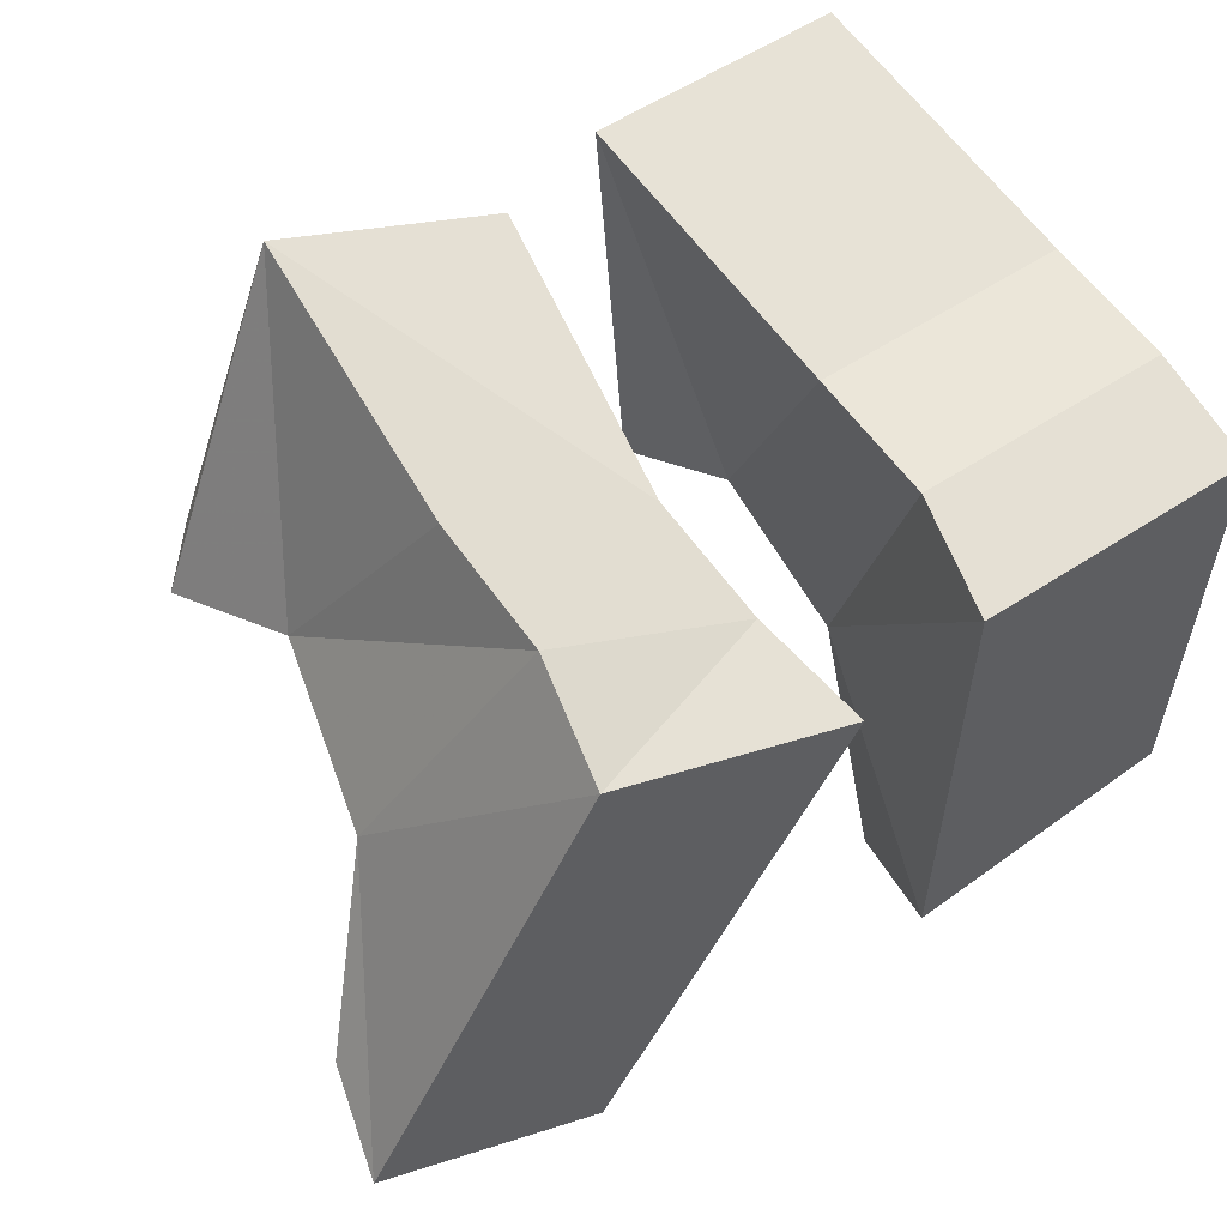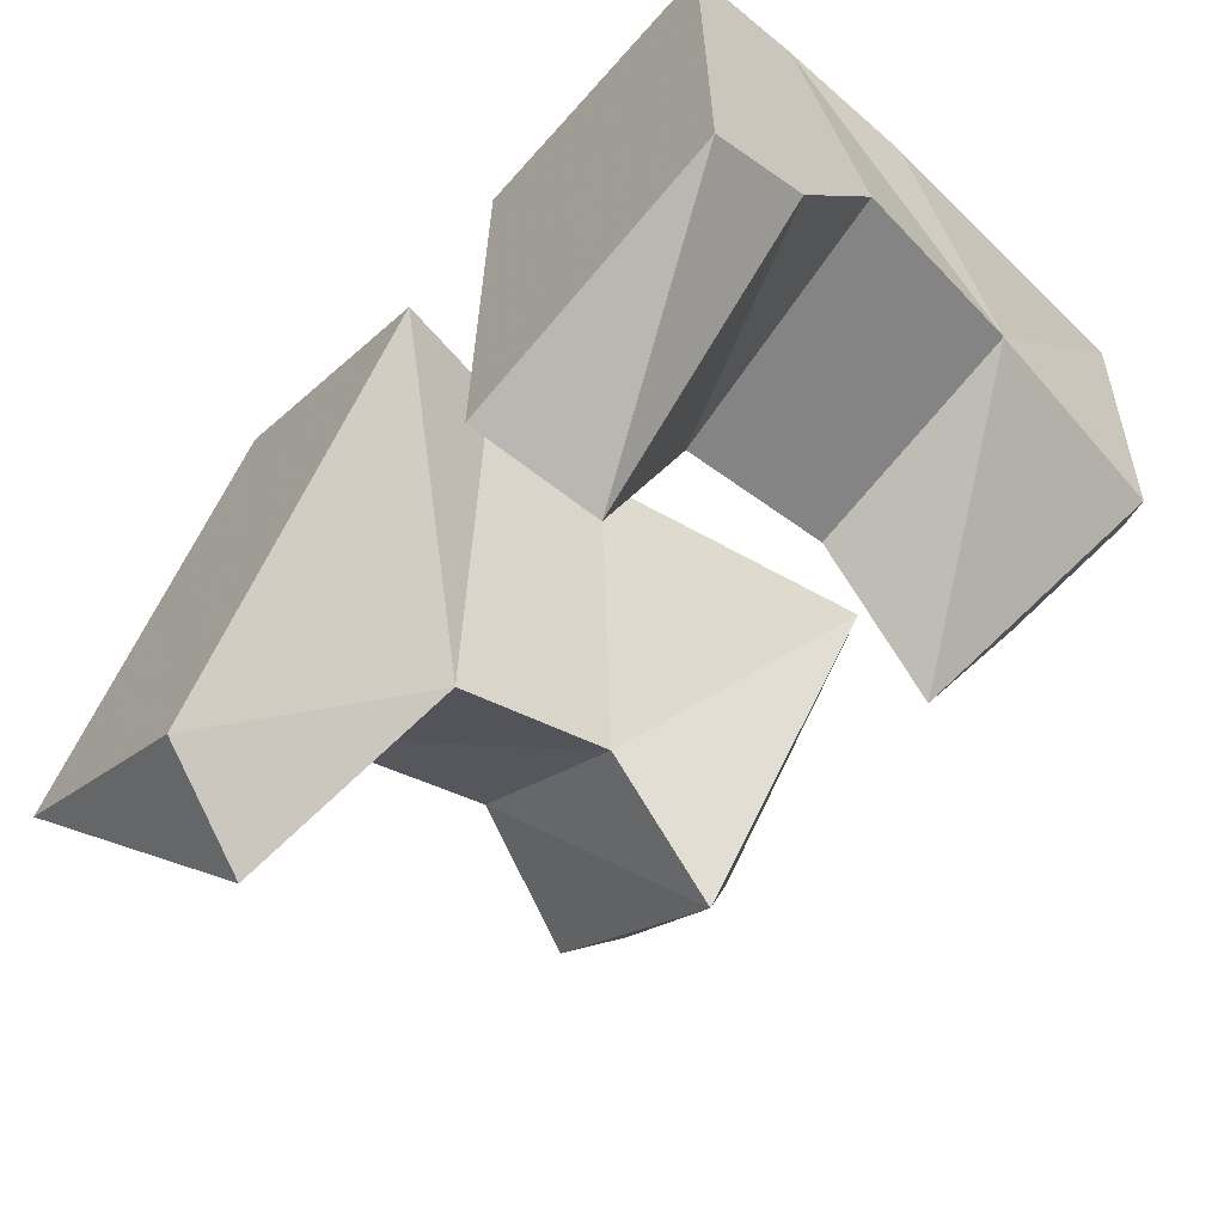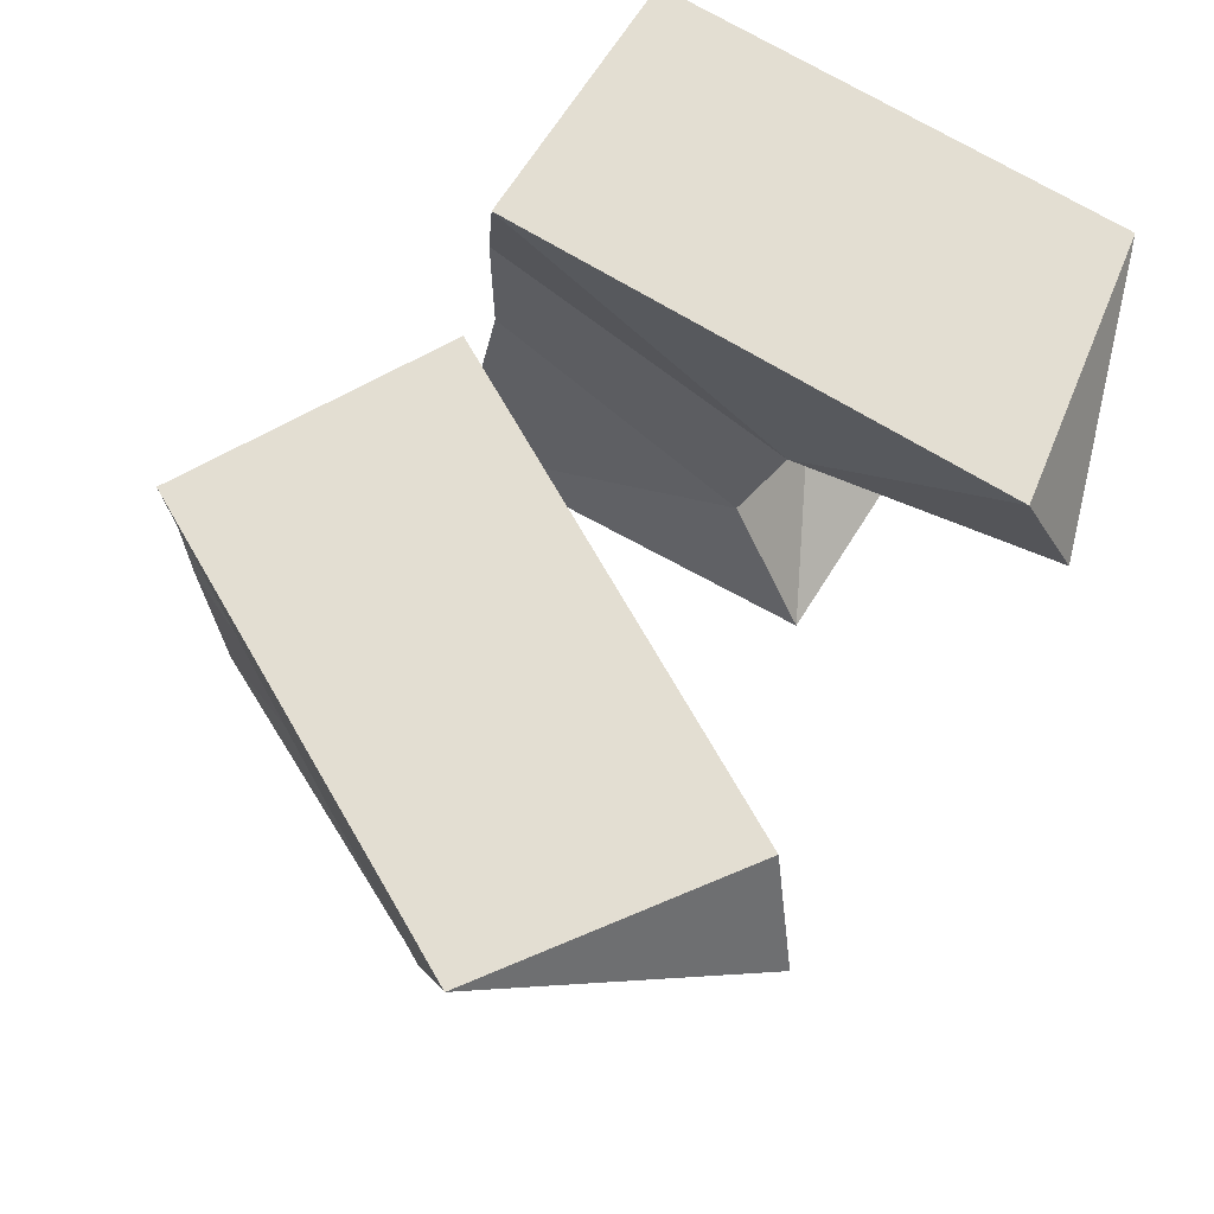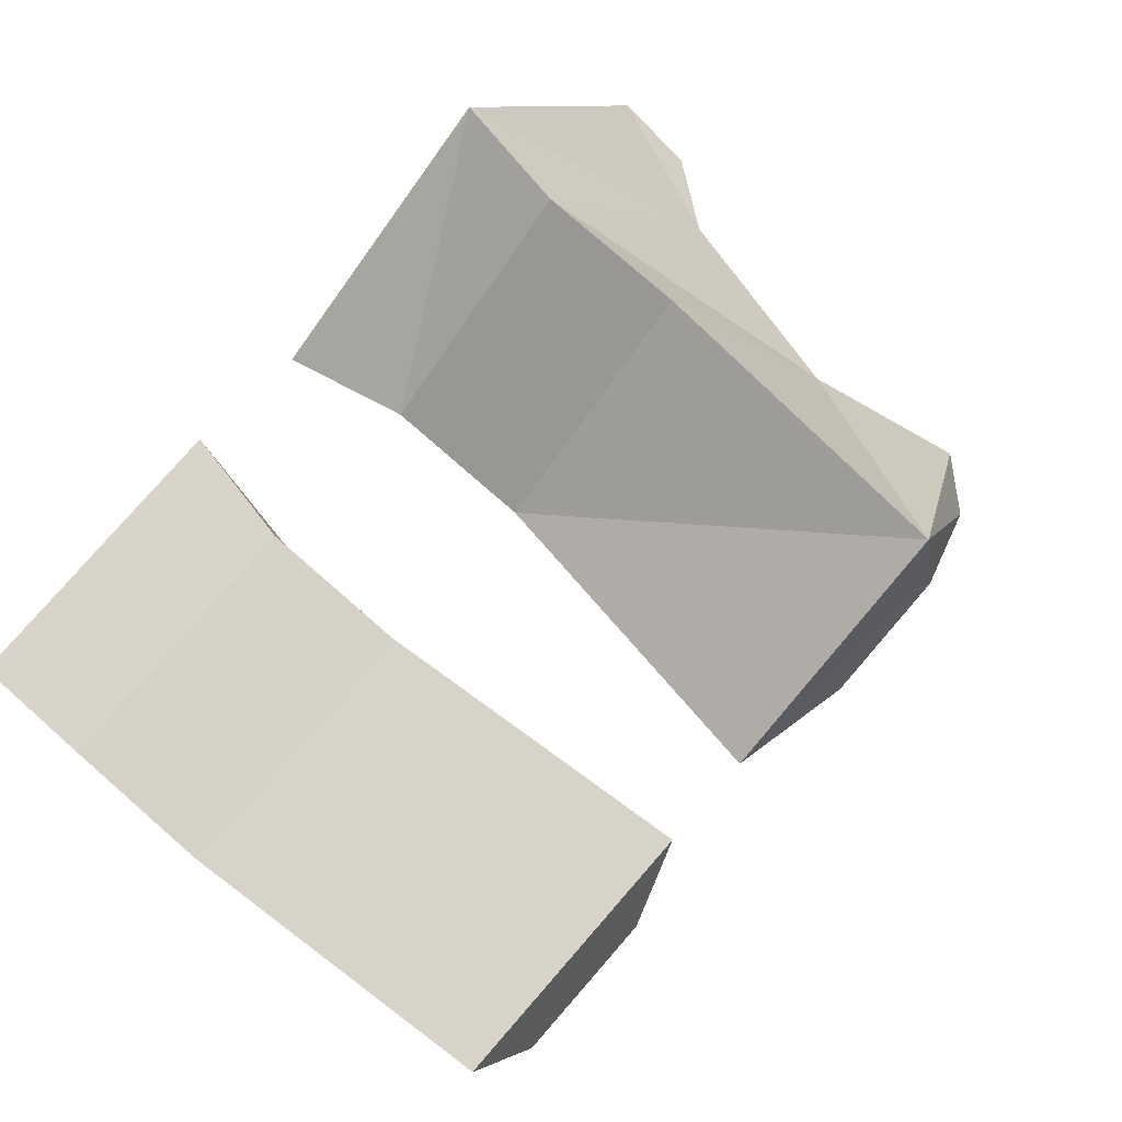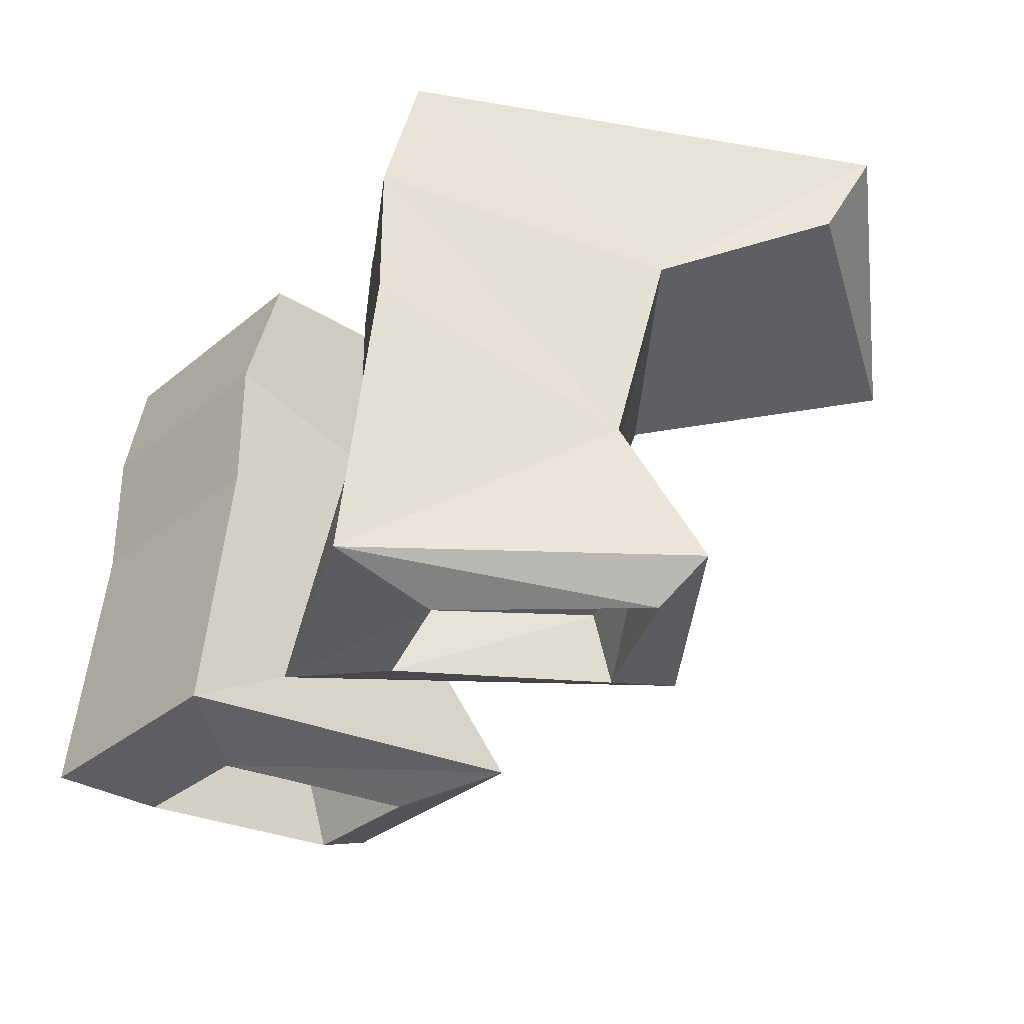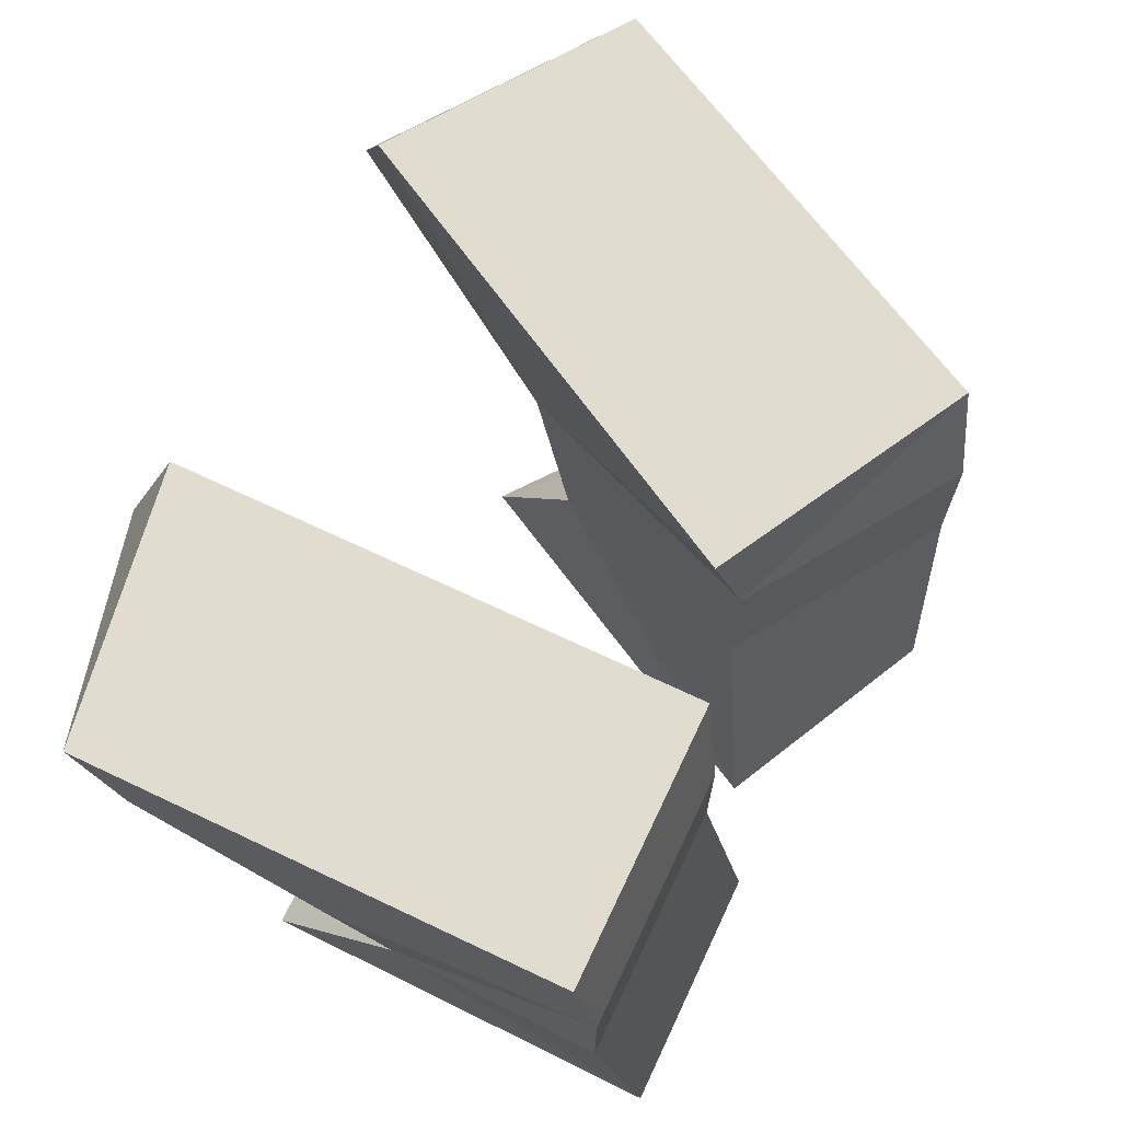
<metadata>
{"format":"obj","ext":"obj","renderer":"f3d","projection":"perspective","resolution":1024,"background":"white","views":[{"elev":57.4,"azim":145.8,"up":"+Z"},{"elev":-63.5,"azim":-131.5,"up":"+Z"},{"elev":67.6,"azim":122.0,"up":"+Y"},{"elev":78.8,"azim":-48.9,"up":"+Z"},{"elev":-32.6,"azim":48.7,"up":"+Y"},{"elev":69.5,"azim":-64.7,"up":"+Y"}]}
</metadata>
<code>
o item/gardening_boots/base
v -15 0 7
v -3 0 7
v -3 0 -16
v -15 0 -14
v -15 -8 -4
v -15 -5 8
v -4 -5 8
v -4 -9 -6
v -4 -5 -18
v -15 -4 -12
v -4 -16 -4
v -14 -16 -2
v -15 -11 8
v -4 -11 8
v -3 -24 10
v -3 -22 -8
v -14 -22 -8
v -14 -24 10
v -6 -25 6
v -6 -24 -4
v -12 -24 -4
v -12 -25 6
v -12 -22 6
v -6 -22 6
v -6 -21 -3
v -12 -21 -3
v 2 0 5
v 13 0 11
v 23 0 -8
v 13 0 -15
v 9 -9 -6
v 3 -5 6
v 12 -5 12
v 18 -8 1
v 22 -4 -6
v 15 -5 -17
v 8 -16 -4
v 3 -11 6
v 12 -11 12
v 16 -16 2
v 9 -22 -8
v 1 -24 8
v 11 -24 13
v 11 -25 8
v 16 -24 0
v 18 -22 -1
v 10 -24 -3
v 6 -25 6
v 6 -22 6
v 11 -22 8
v 15 -21 0
v 10 -21 -2
f 1 2 3
f 1 3 4
f 1 4 5
f 1 5 6
f 1 6 7
f 1 7 2
f 2 7 8
f 2 8 3
f 3 8 9
f 3 9 4
f 4 9 10
f 4 10 5
f 5 10 8
f 5 8 11
f 5 11 12
f 5 12 6
f 6 12 13
f 6 13 14
f 6 14 7
f 7 14 11
f 7 11 8
f 11 14 14
f 11 14 11
f 11 14 15
f 11 15 16
f 11 16 12
f 12 16 17
f 12 17 18
f 12 18 13
f 12 13 13
f 12 13 12
f 14 13 18
f 14 18 15
f 15 18 19
f 15 19 16
f 16 19 20
f 16 20 17
f 17 20 21
f 17 21 22
f 17 22 18
f 18 22 19
f 19 22 23
f 19 23 24
f 19 24 20
f 20 24 25
f 20 25 21
f 21 25 26
f 21 26 22
f 22 26 23
f 23 26 24
f 24 26 25
f 8 10 9
f 27 28 29
f 27 29 30
f 27 30 31
f 27 31 32
f 27 32 28
f 28 32 33
f 28 33 34
f 28 34 29
f 29 34 35
f 29 35 36
f 29 36 30
f 30 36 31
f 31 36 35
f 31 35 34
f 31 34 37
f 31 37 32
f 32 37 38
f 32 38 33
f 33 38 39
f 33 39 40
f 33 40 34
f 34 40 37
f 37 40 41
f 37 41 42
f 37 42 38
f 37 38 38
f 37 38 37
f 39 43 40
f 39 40 39
f 39 40 40
f 43 39 38
f 43 38 42
f 43 42 44
f 43 44 45
f 43 45 46
f 43 46 40
f 40 46 41
f 41 46 45
f 41 45 47
f 41 47 42
f 42 47 48
f 42 48 44
f 44 48 49
f 44 49 50
f 44 50 45
f 45 50 51
f 45 51 47
f 47 51 52
f 47 52 48
f 48 52 49
f 49 52 50
f 50 52 51

</code>
